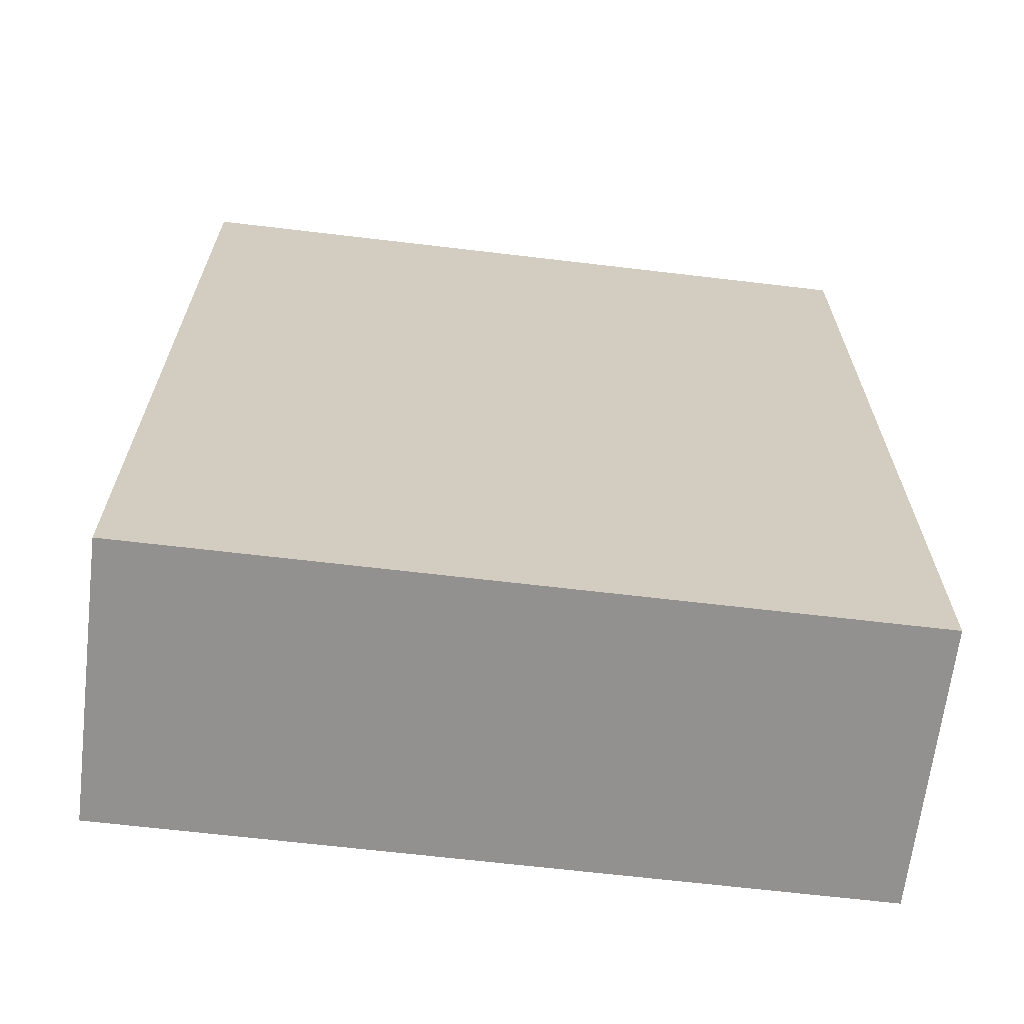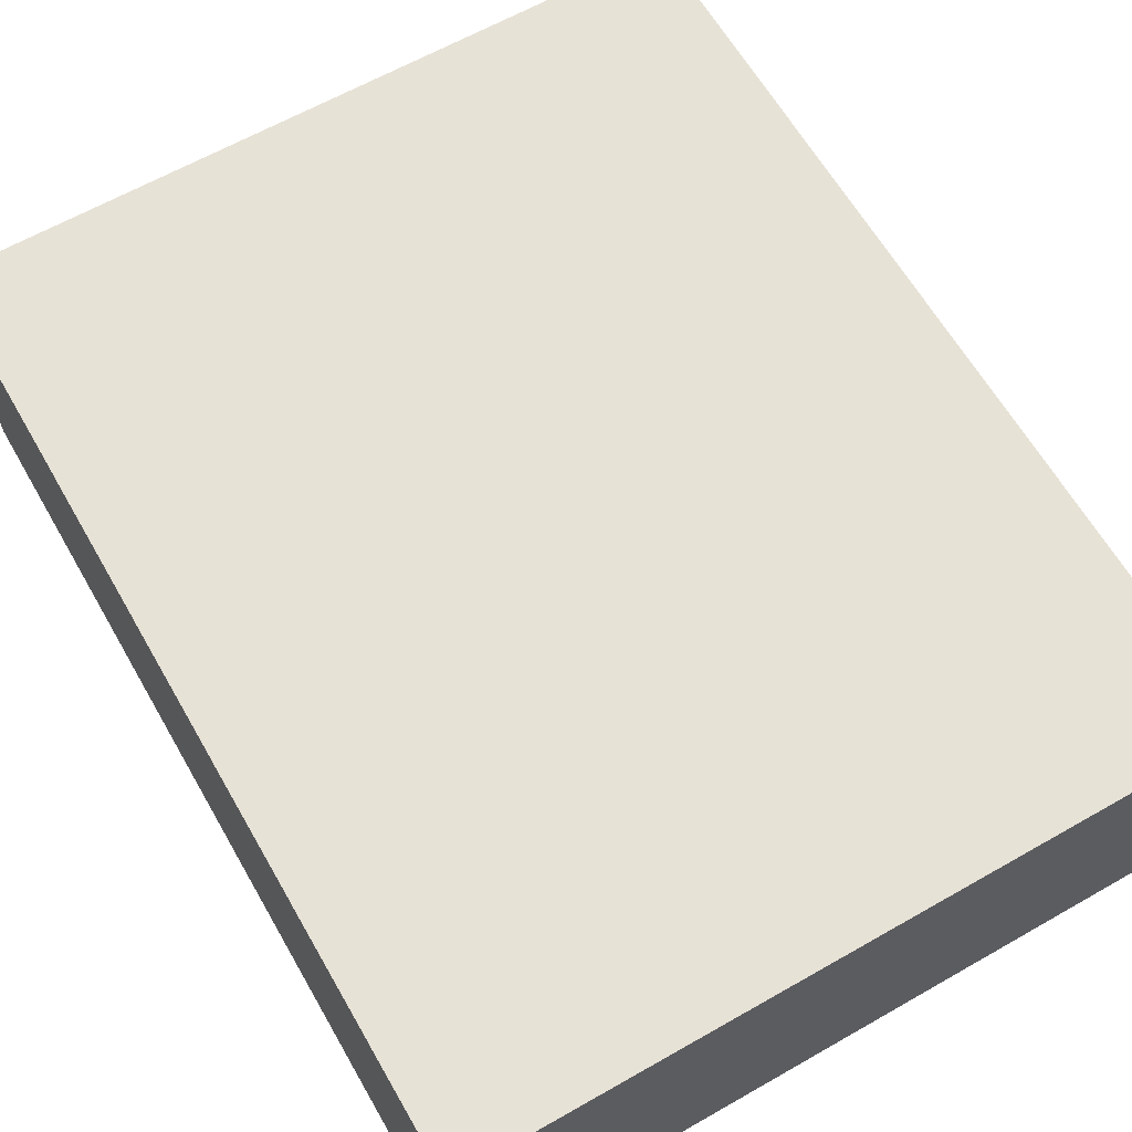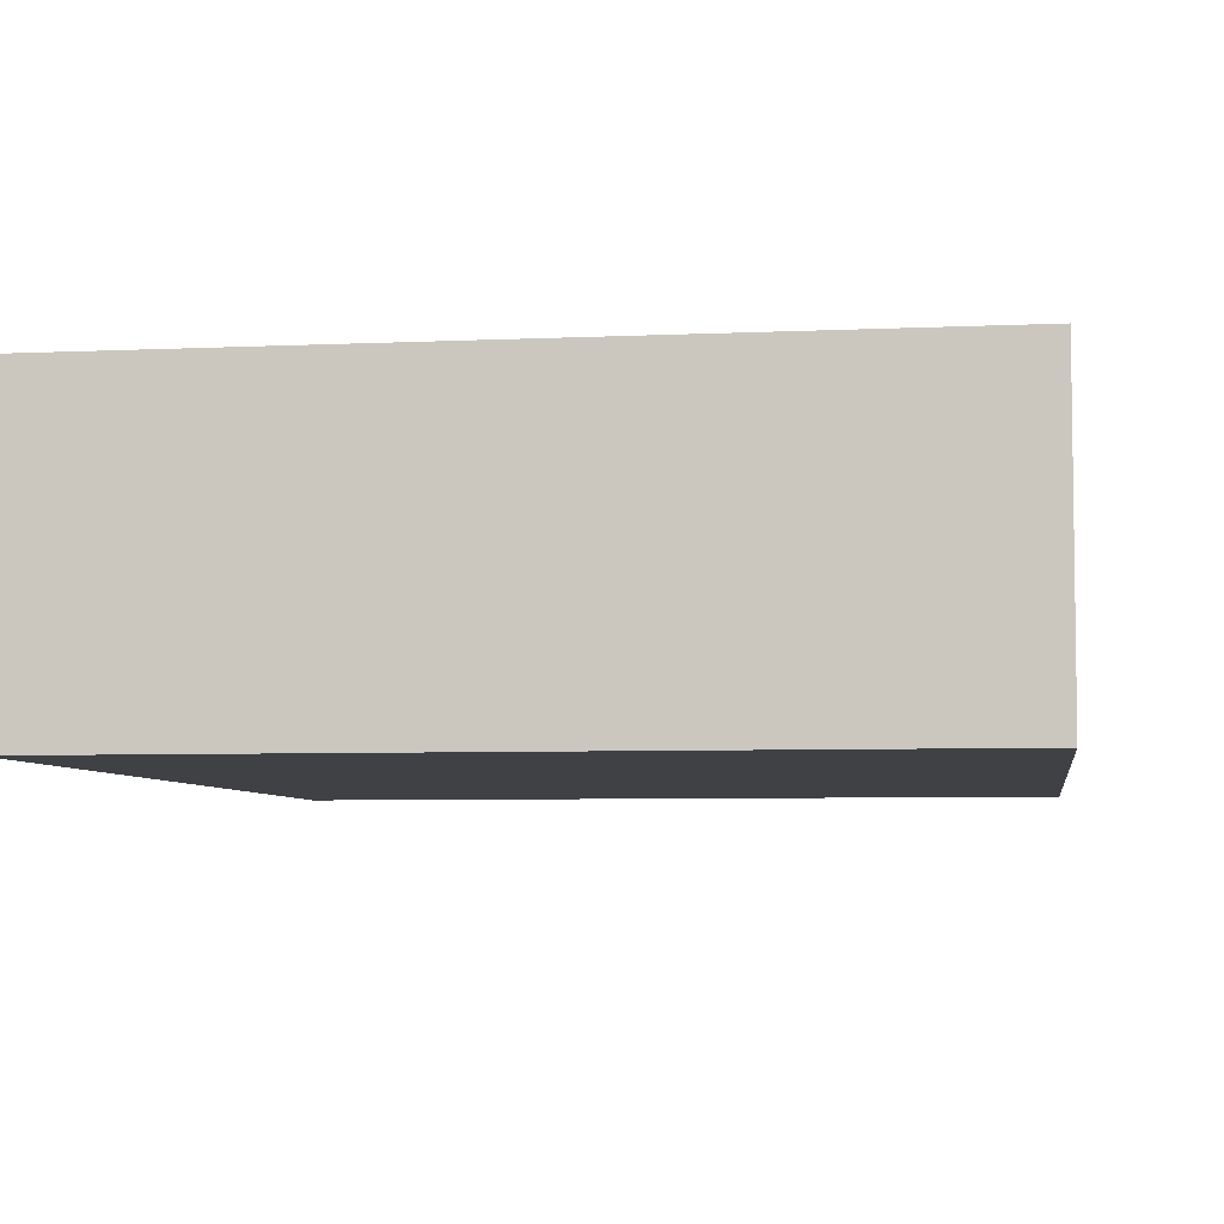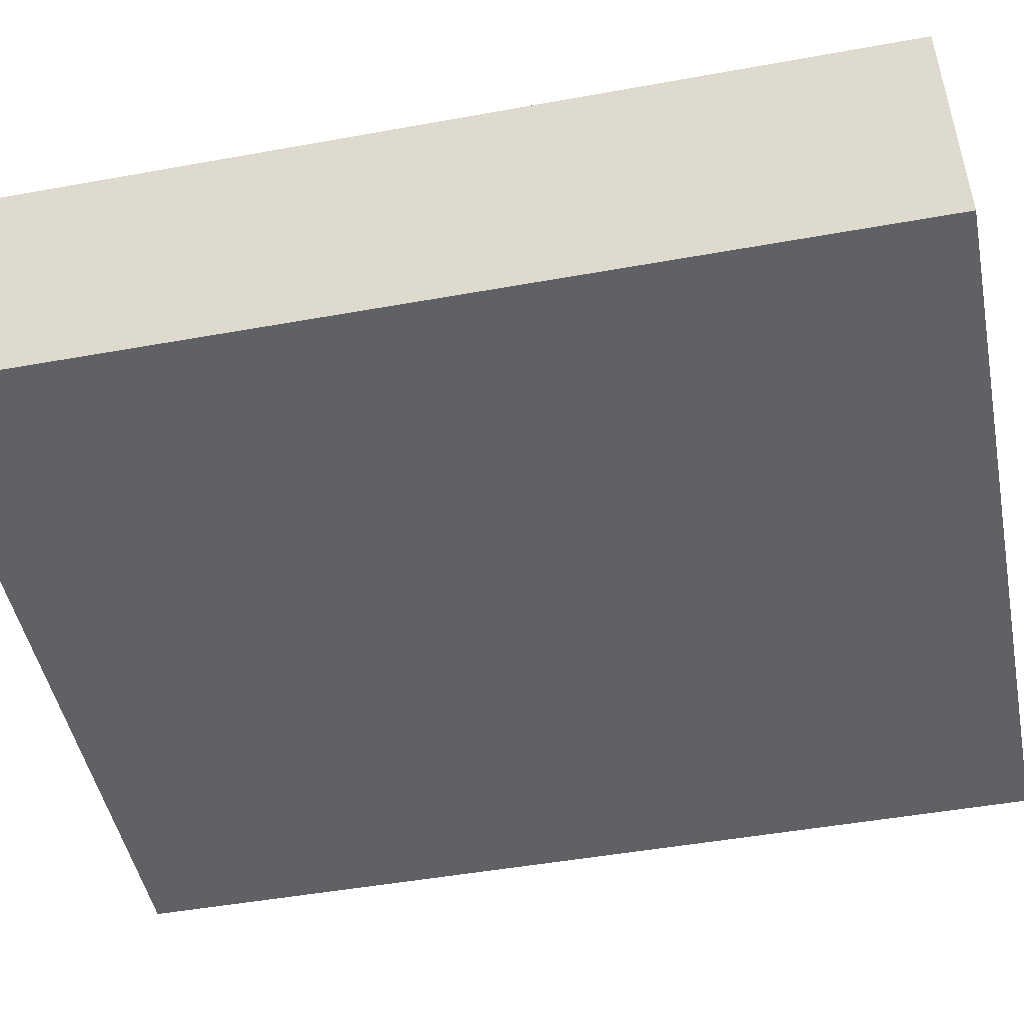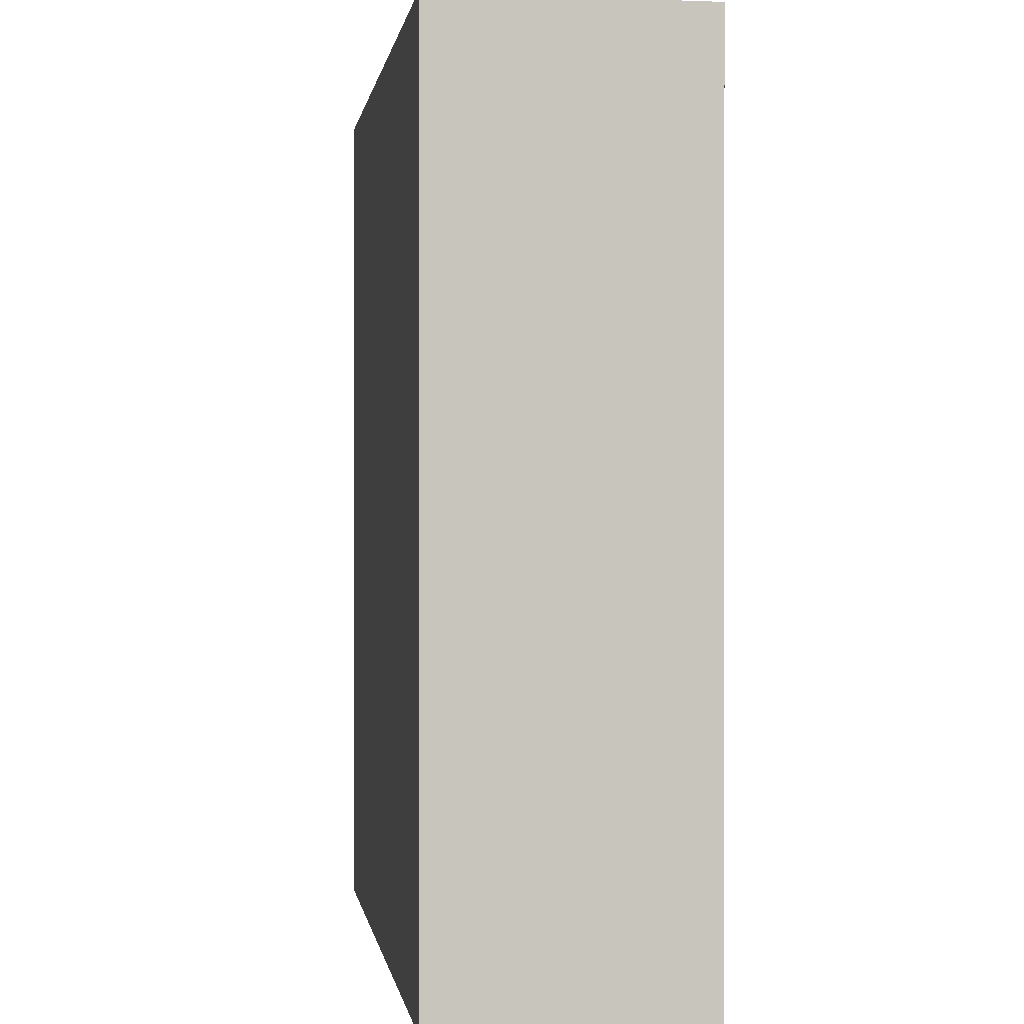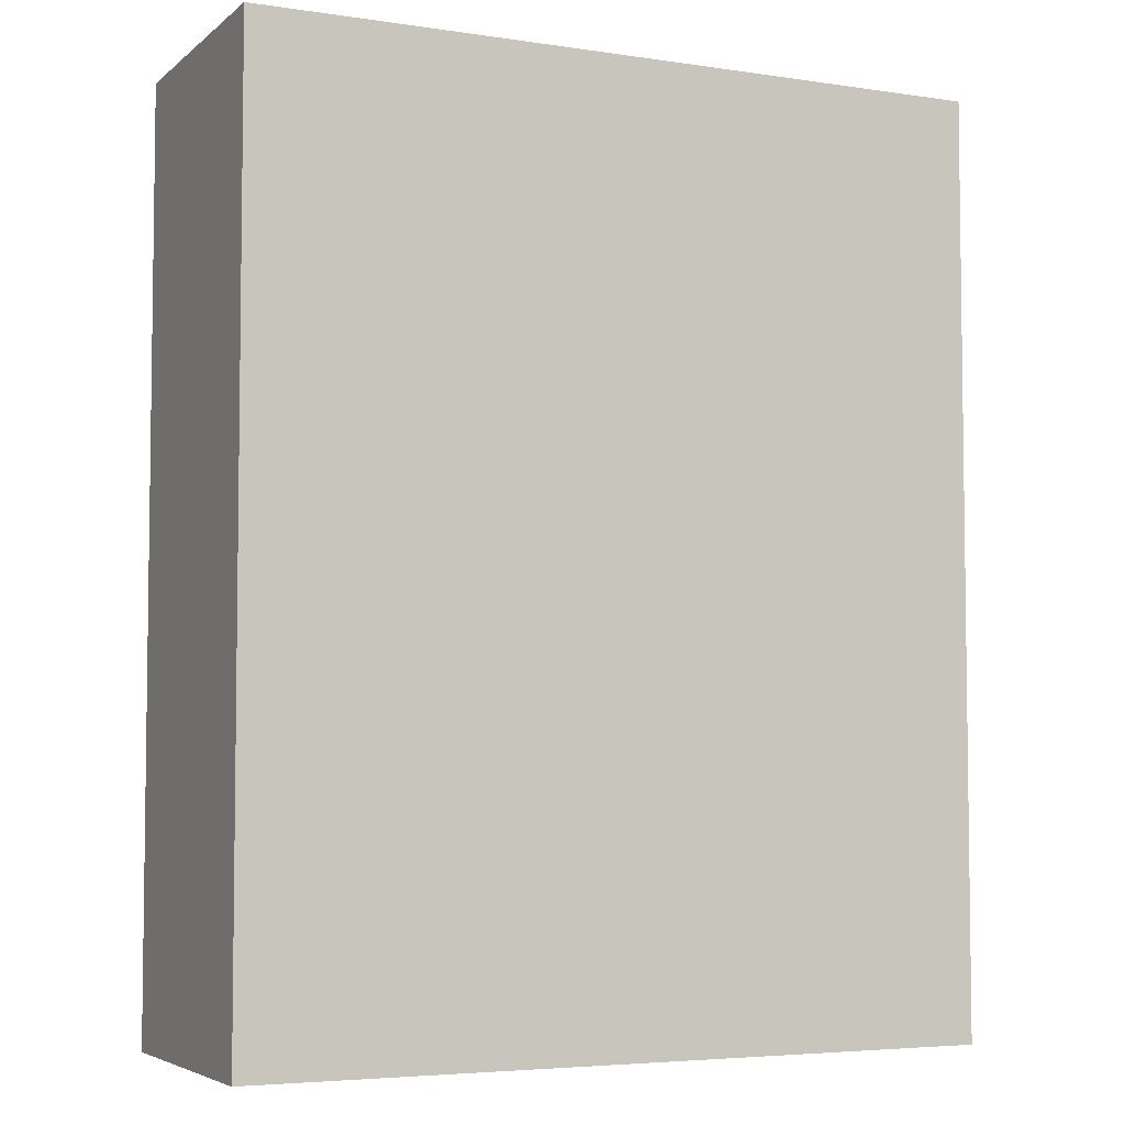
<metadata>
{"format":"obj","ext":"obj","renderer":"f3d","projection":"perspective","resolution":1024,"background":"white","views":[{"elev":-66.1,"azim":-6.8,"up":"+Y"},{"elev":63.5,"azim":150.1,"up":"+Z"},{"elev":-5.7,"azim":-171.8,"up":"+Z"},{"elev":-48.4,"azim":-78.6,"up":"+Z"},{"elev":0.3,"azim":81.5,"up":"+Y"},{"elev":-4.9,"azim":-25.2,"up":"+Y"}]}
</metadata>
<code>
o Bookshelf_23_03_Cube.191
v 0.3788 0 -0.1422
v 0.3788 0.9476 -0.1422
v -0.3788 0.9476 -0.1422
v 0.3788 0 0.1422
v 0.3788 0.9476 0.1422
v -0.3788 0.9476 0.1422
v -0.3788 0 0.1422
v -0.3788 0 -0.1422
f 1 2 5 4
f 2 3 6 5
f 8 1 4 7
f 4 5 6 7
f 8 3 2 1
f 7 6 3 8

</code>
